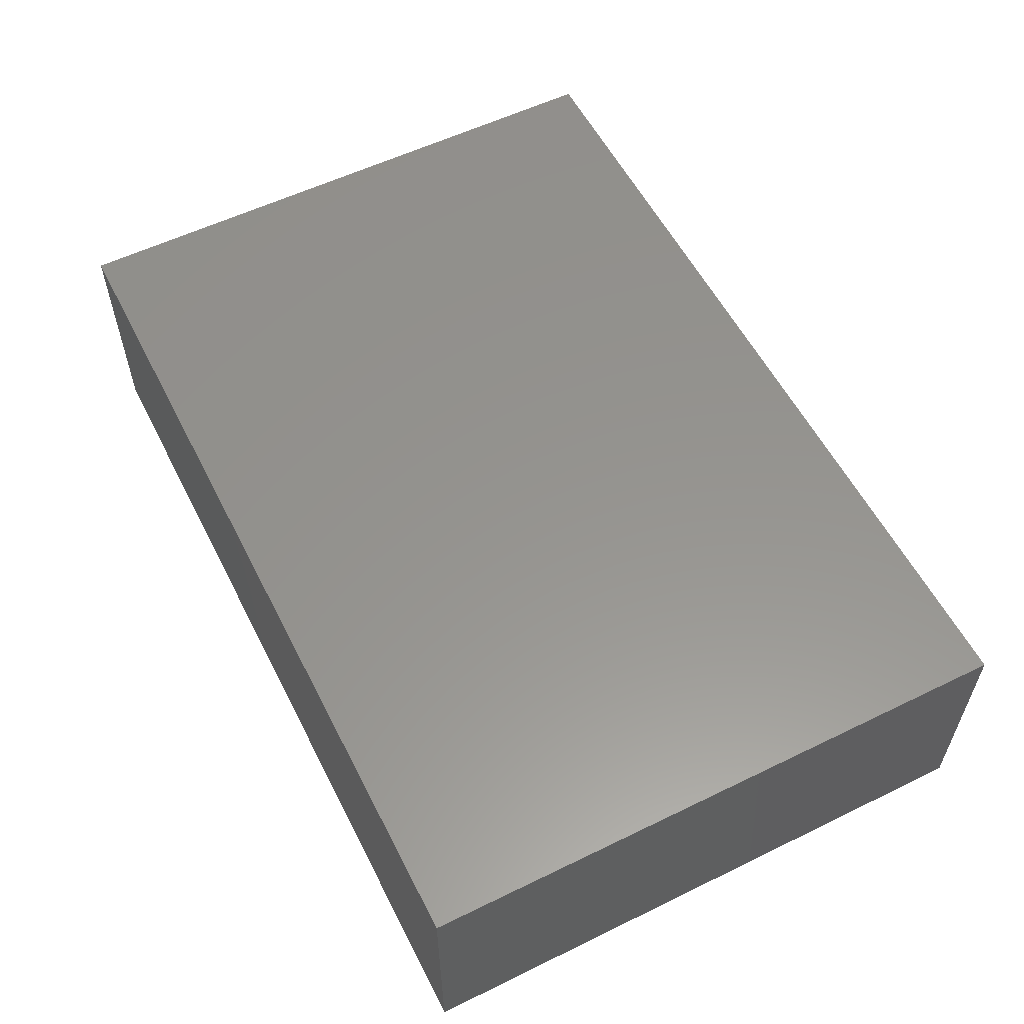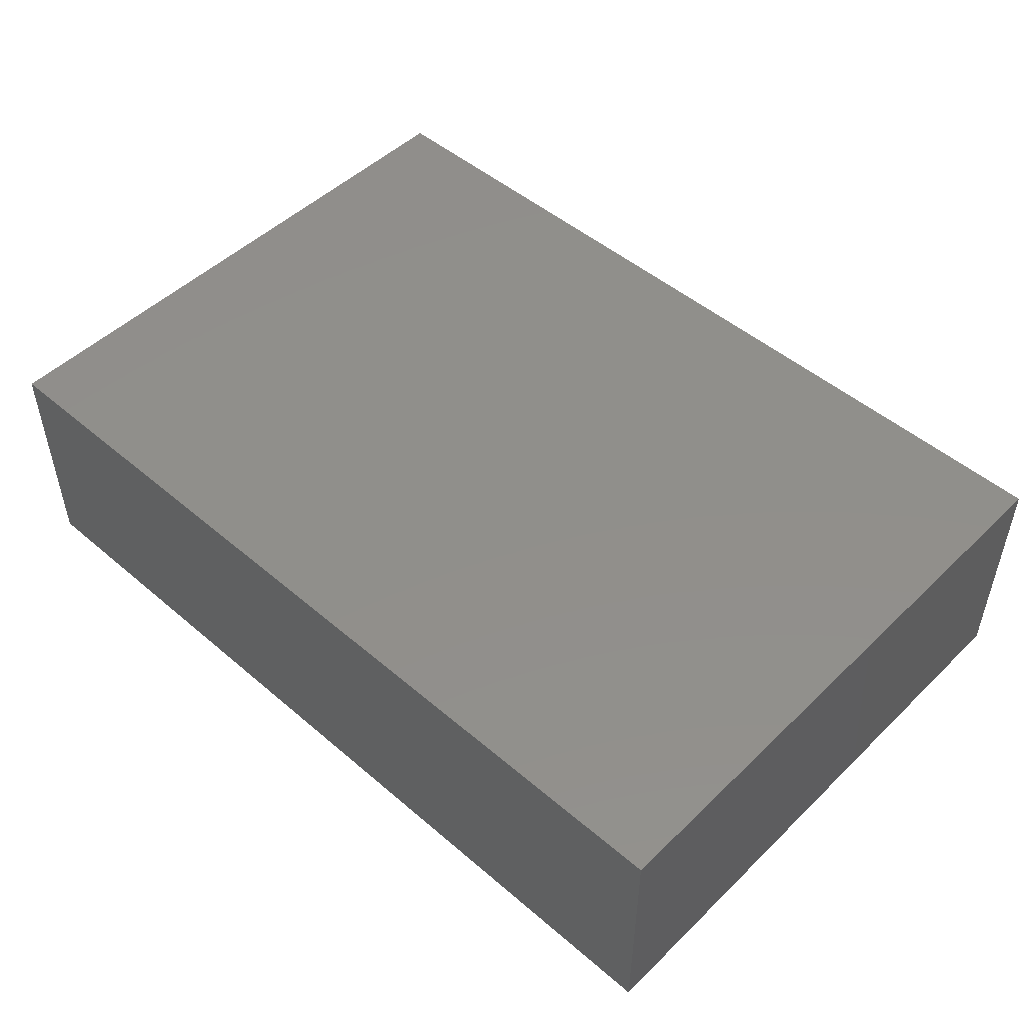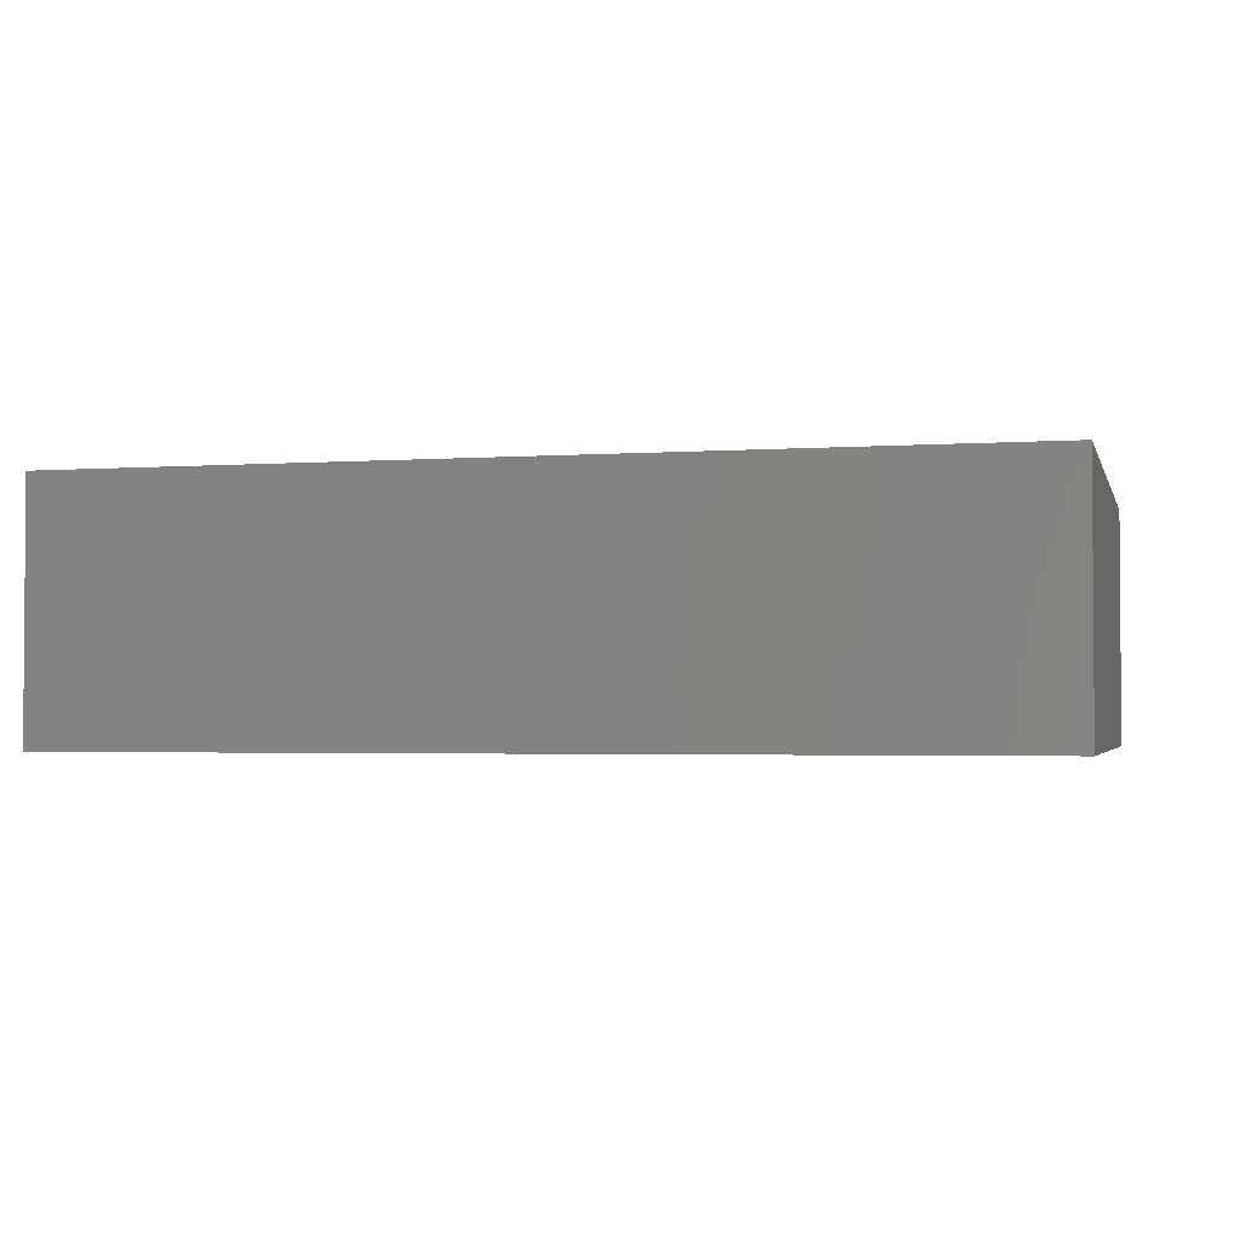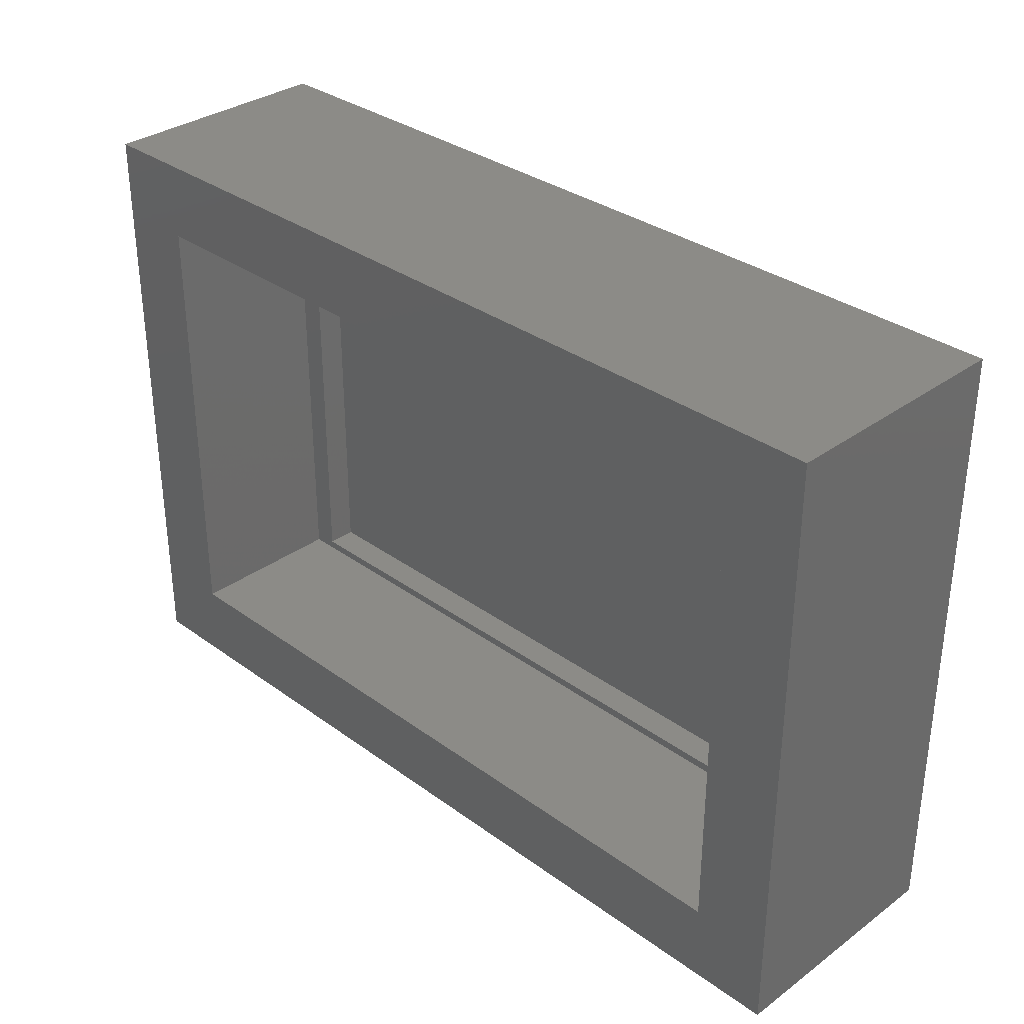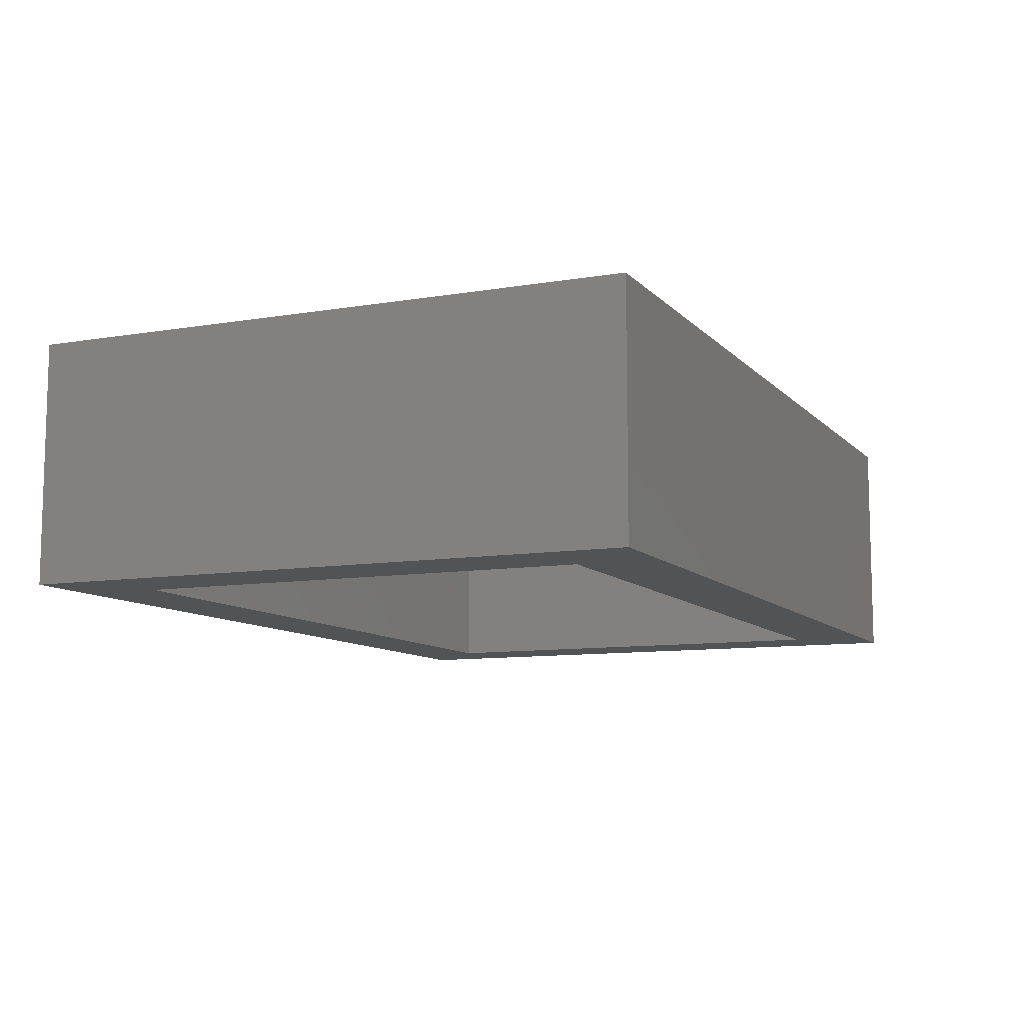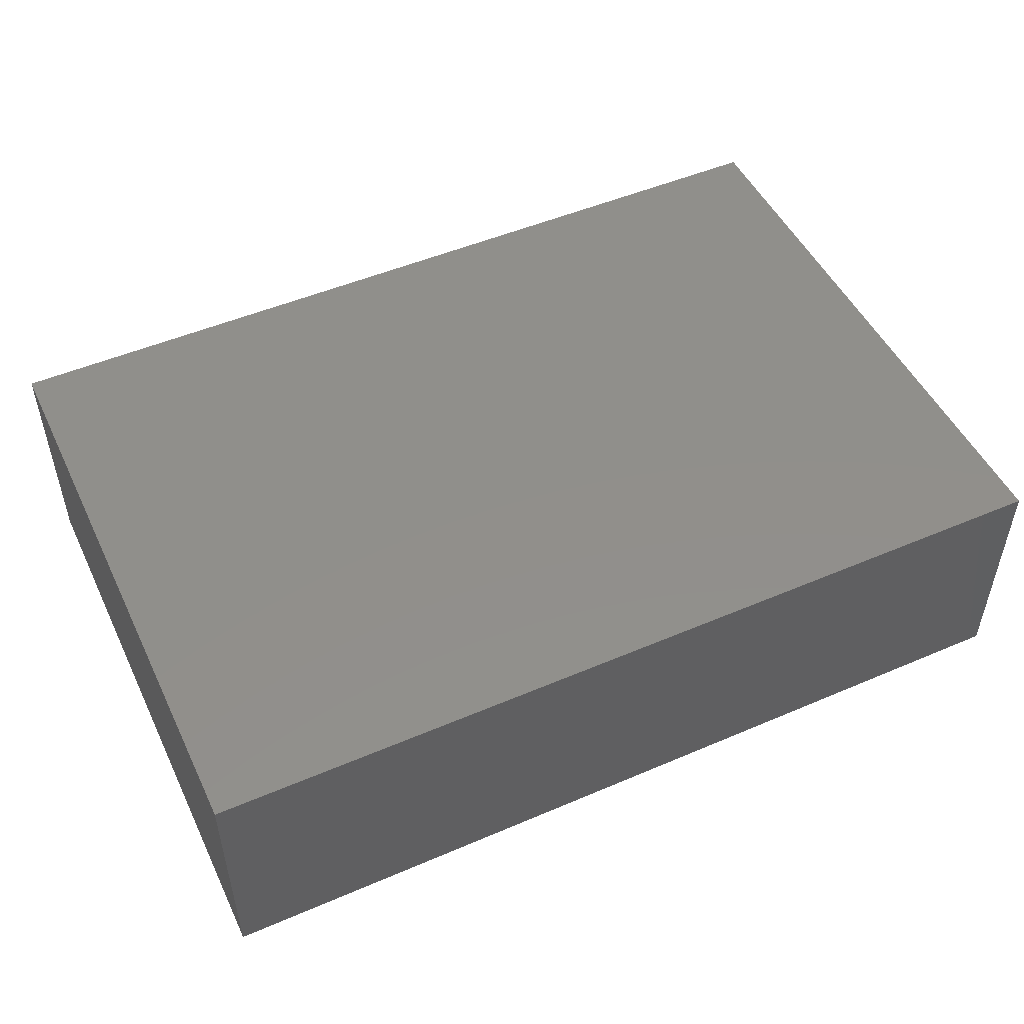
<metadata>
{"format":"stl","ext":"stl","renderer":"f3d","projection":"perspective","resolution":1024,"background":"white","views":[{"elev":57.0,"azim":-116.9,"up":"+Z"},{"elev":49.4,"azim":43.3,"up":"+Z"},{"elev":-2.4,"azim":-165.8,"up":"+Z"},{"elev":32.9,"azim":-135.0,"up":"+Y"},{"elev":-9.6,"azim":-66.2,"up":"+Z"},{"elev":50.0,"azim":154.8,"up":"+Z"}]}
</metadata>
<code>
# stl→obj: 26 verts, 48 faces
v -0.6094 -0.4141 0.3594
v -0.6406 -0.3359 0.3594
v 0.6484 -0.4141 0.3594
v -0.6406 0.4001 0.3594
v 0.6484 0.4001 0.3594
v -0.6406 0.4001 0.3047
v -0.6406 -0.3359 0.3047
v -0.6094 -0.4141 0.3047
v 0.6484 -0.4141 0.3047
v -0.6953 -0.4297 0.3047
v 0.6953 -0.4297 0.3047
v 0.6484 0.4001 0.3047
v 0.6953 0.4241 0.3047
v -0.6953 0.4241 0.3047
v -0.8438 0.5725 0
v -0.6953 -0.4297 0
v -0.8438 -0.5781 0
v 0.6953 -0.4297 0
v 0.8438 -0.5781 0
v -0.6953 0.4241 0
v 0.8438 0.5725 0
v 0.6953 0.4241 0
v -0.8438 -0.5781 0.4531
v 0.8438 -0.5781 0.4531
v 0.8438 0.5725 0.4531
v -0.8438 0.5725 0.4531
f 1 2 3
f 3 2 4
f 3 4 5
f 6 4 7
f 7 4 2
f 8 1 9
f 9 1 3
f 7 8 10
f 10 8 9
f 10 9 11
f 11 9 12
f 11 12 13
f 13 12 6
f 13 6 14
f 14 6 7
f 14 7 10
f 1 8 2
f 2 8 7
f 9 3 12
f 12 3 5
f 12 5 6
f 6 5 4
f 15 16 17
f 17 16 18
f 17 18 19
f 16 15 20
f 20 15 21
f 20 21 22
f 22 21 19
f 22 19 18
f 10 11 16
f 16 11 18
f 11 13 18
f 18 13 22
f 13 14 22
f 22 14 20
f 14 10 20
f 20 10 16
f 23 17 24
f 24 17 19
f 24 19 25
f 25 19 21
f 25 21 26
f 26 21 15
f 26 15 23
f 23 15 17
f 26 23 25
f 25 23 24

</code>
